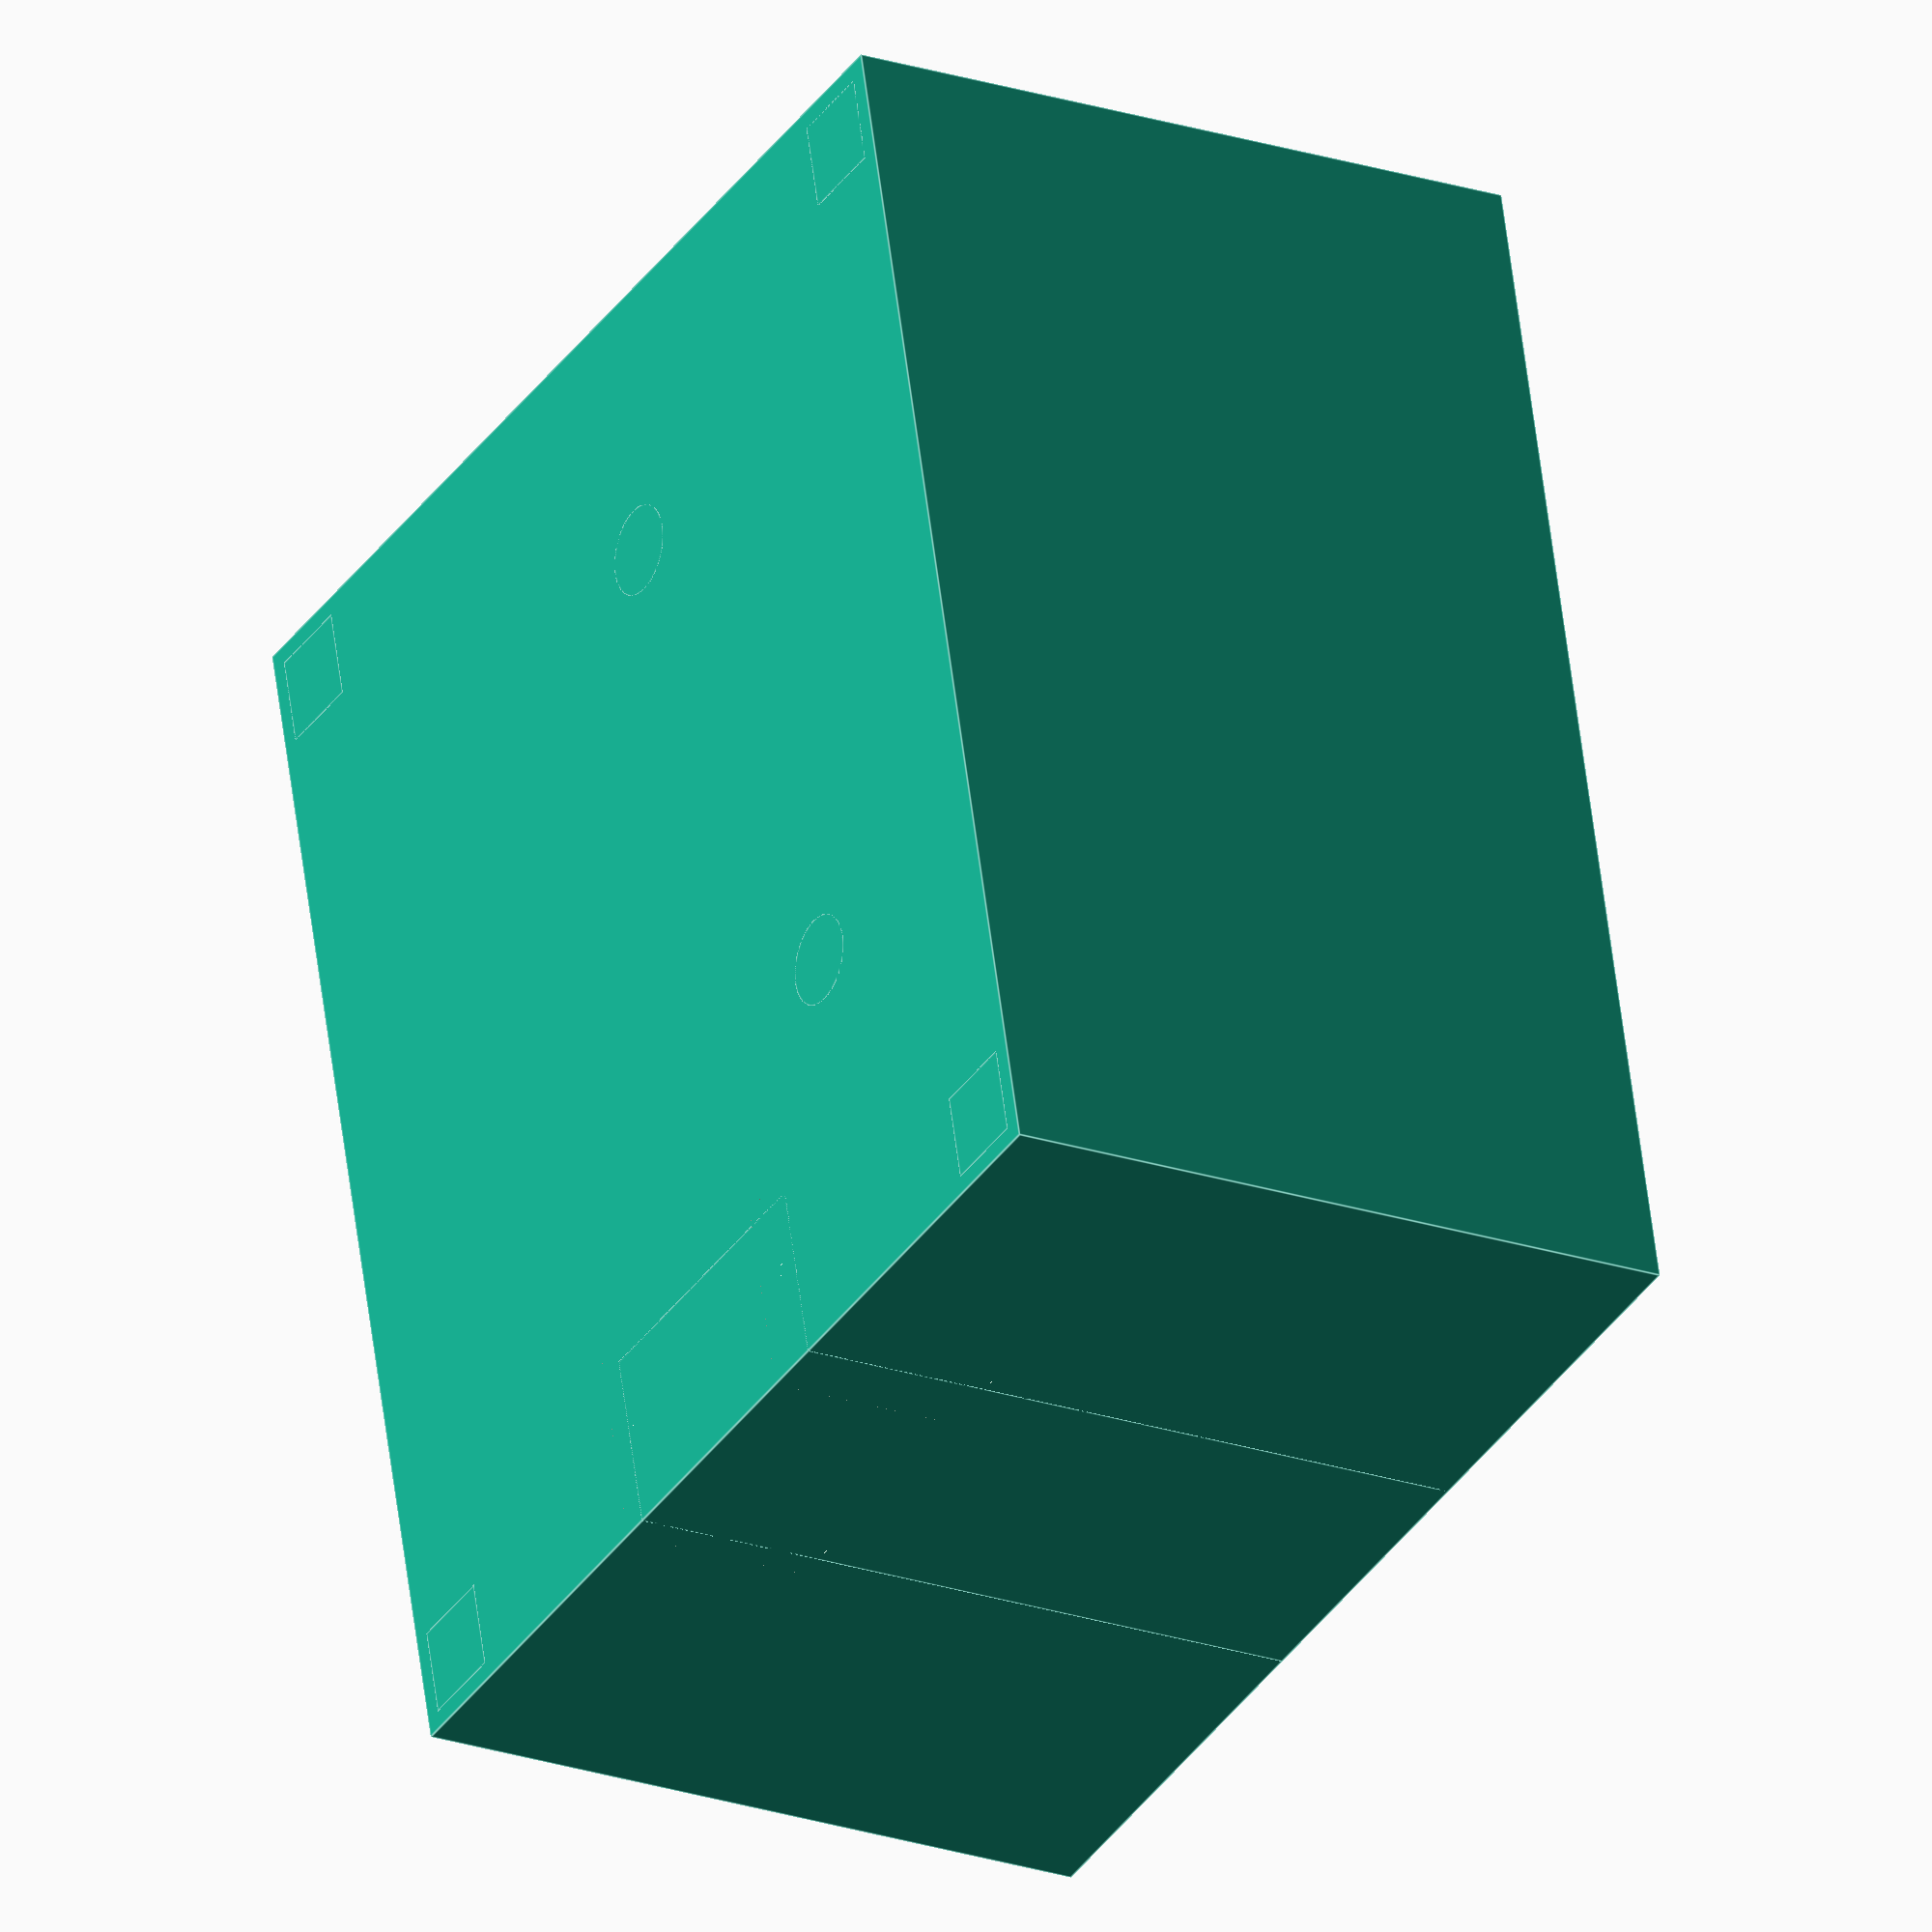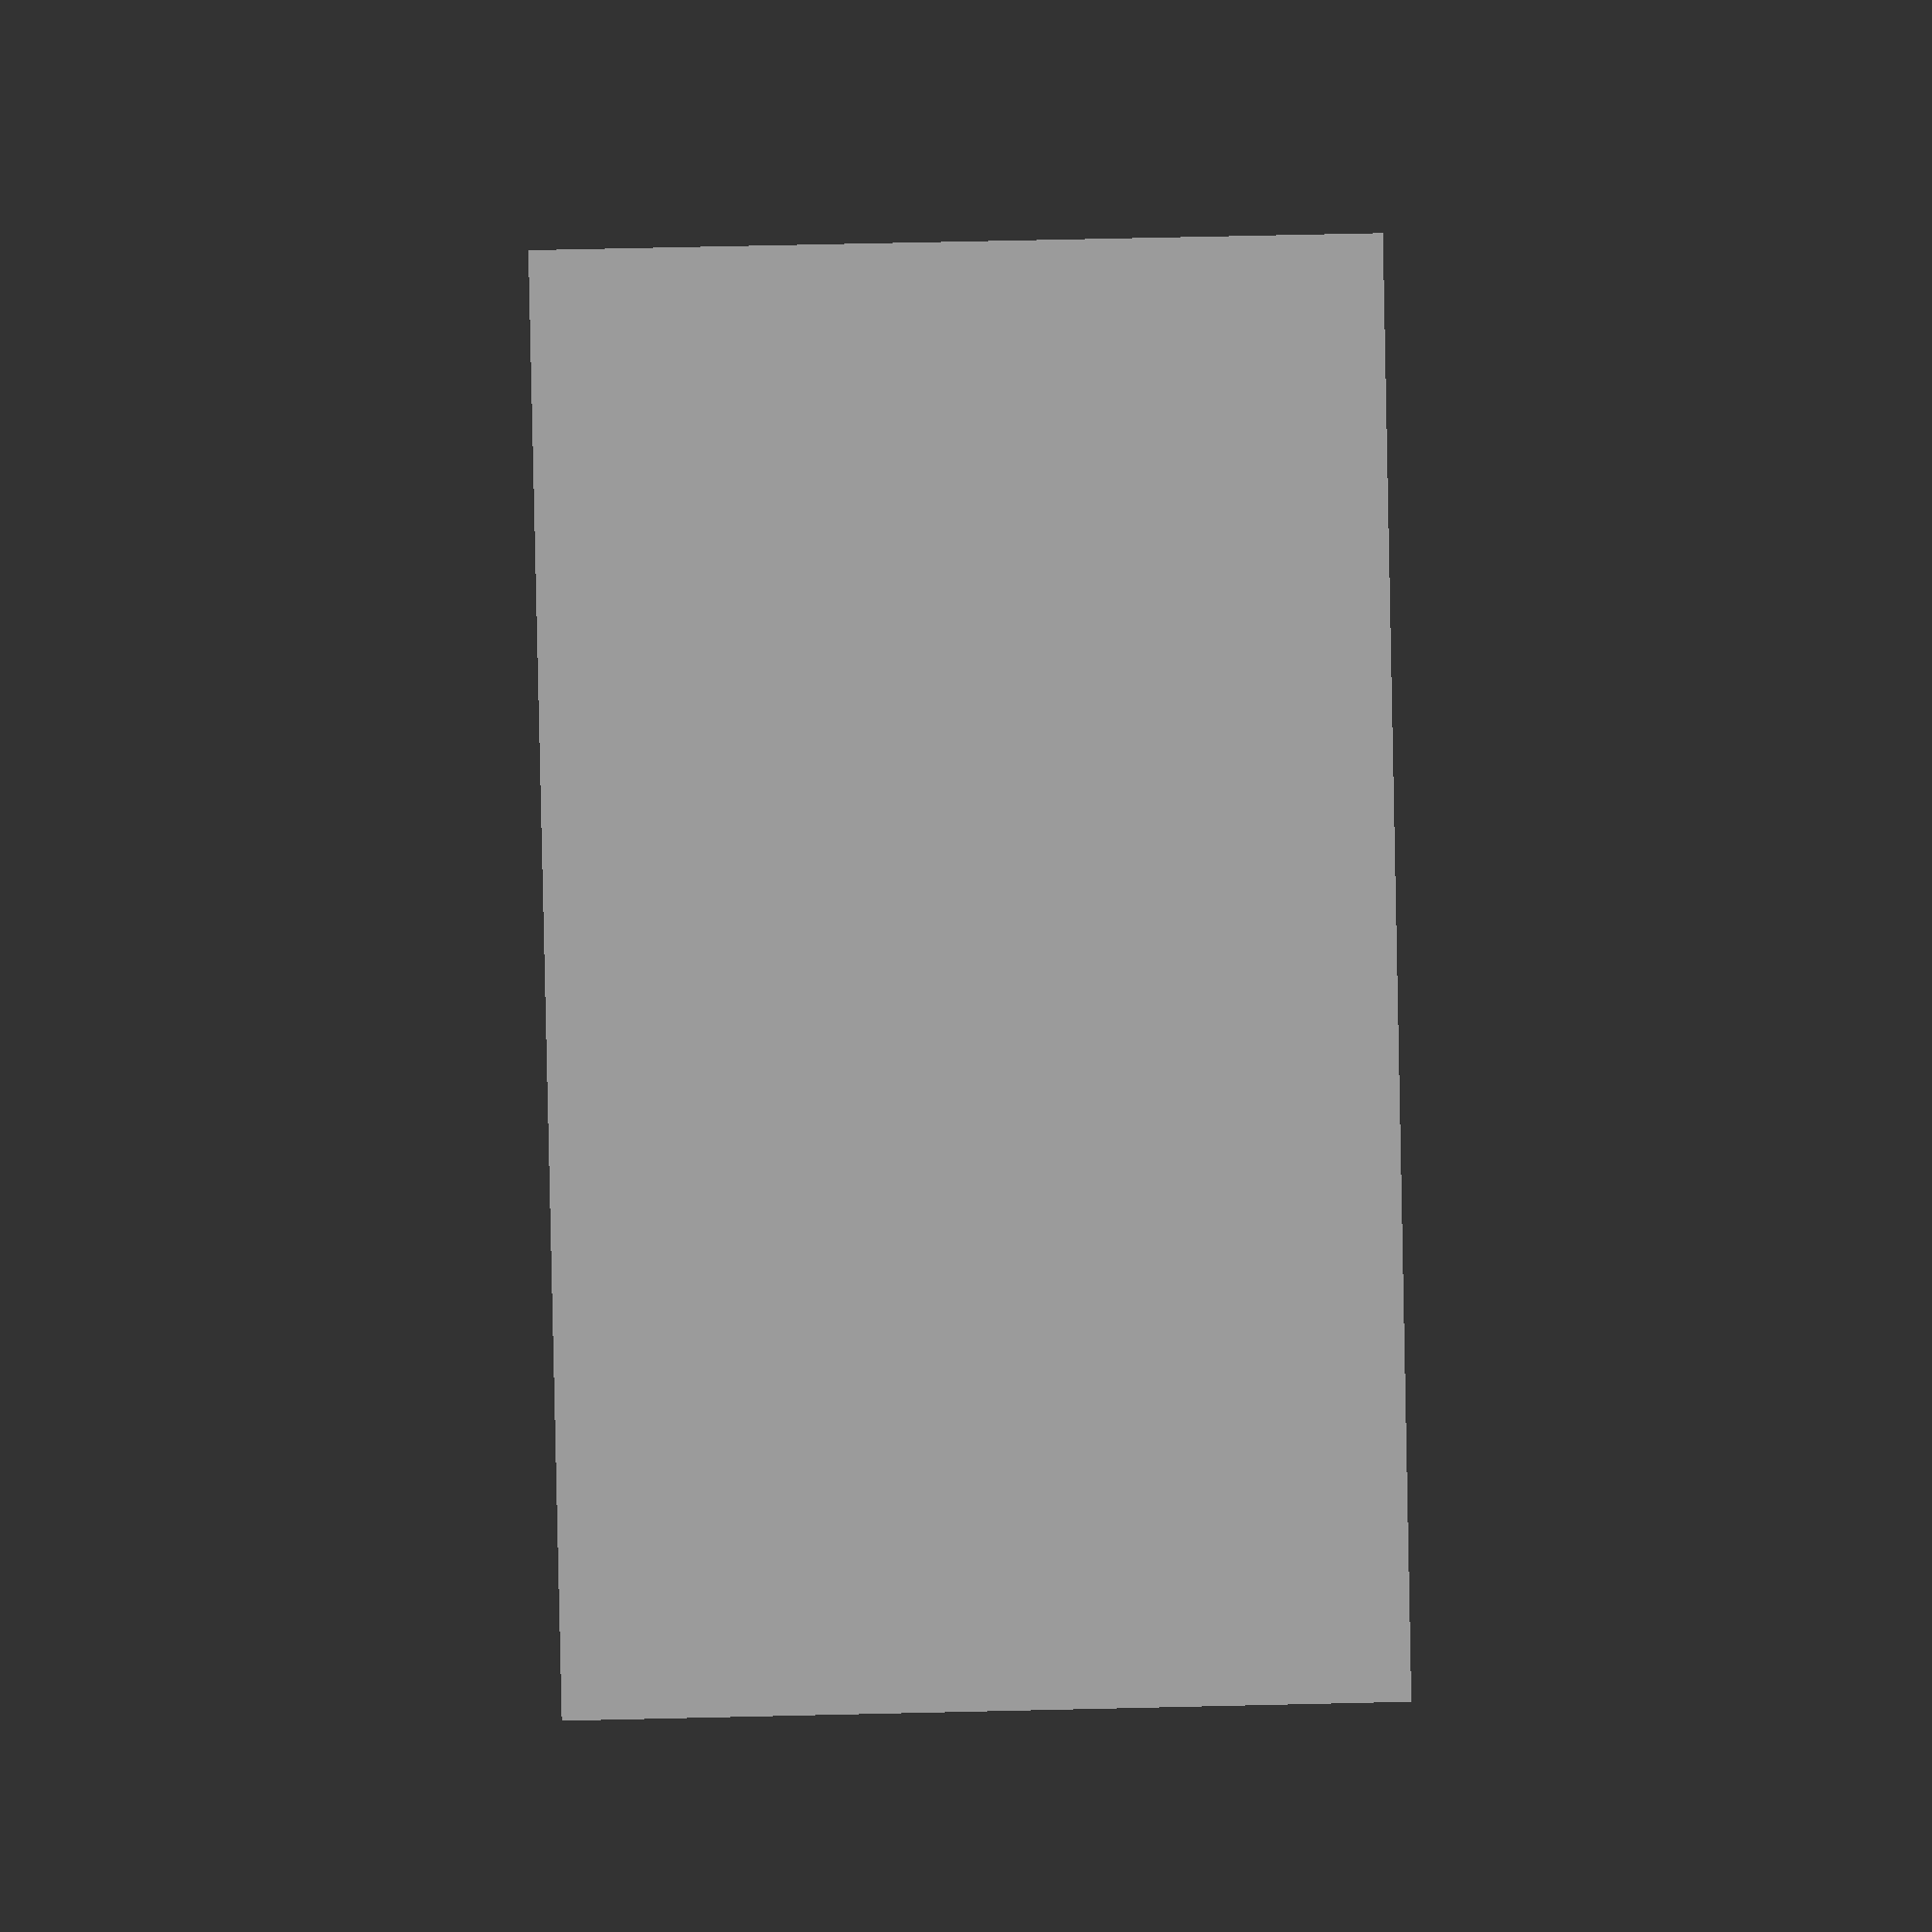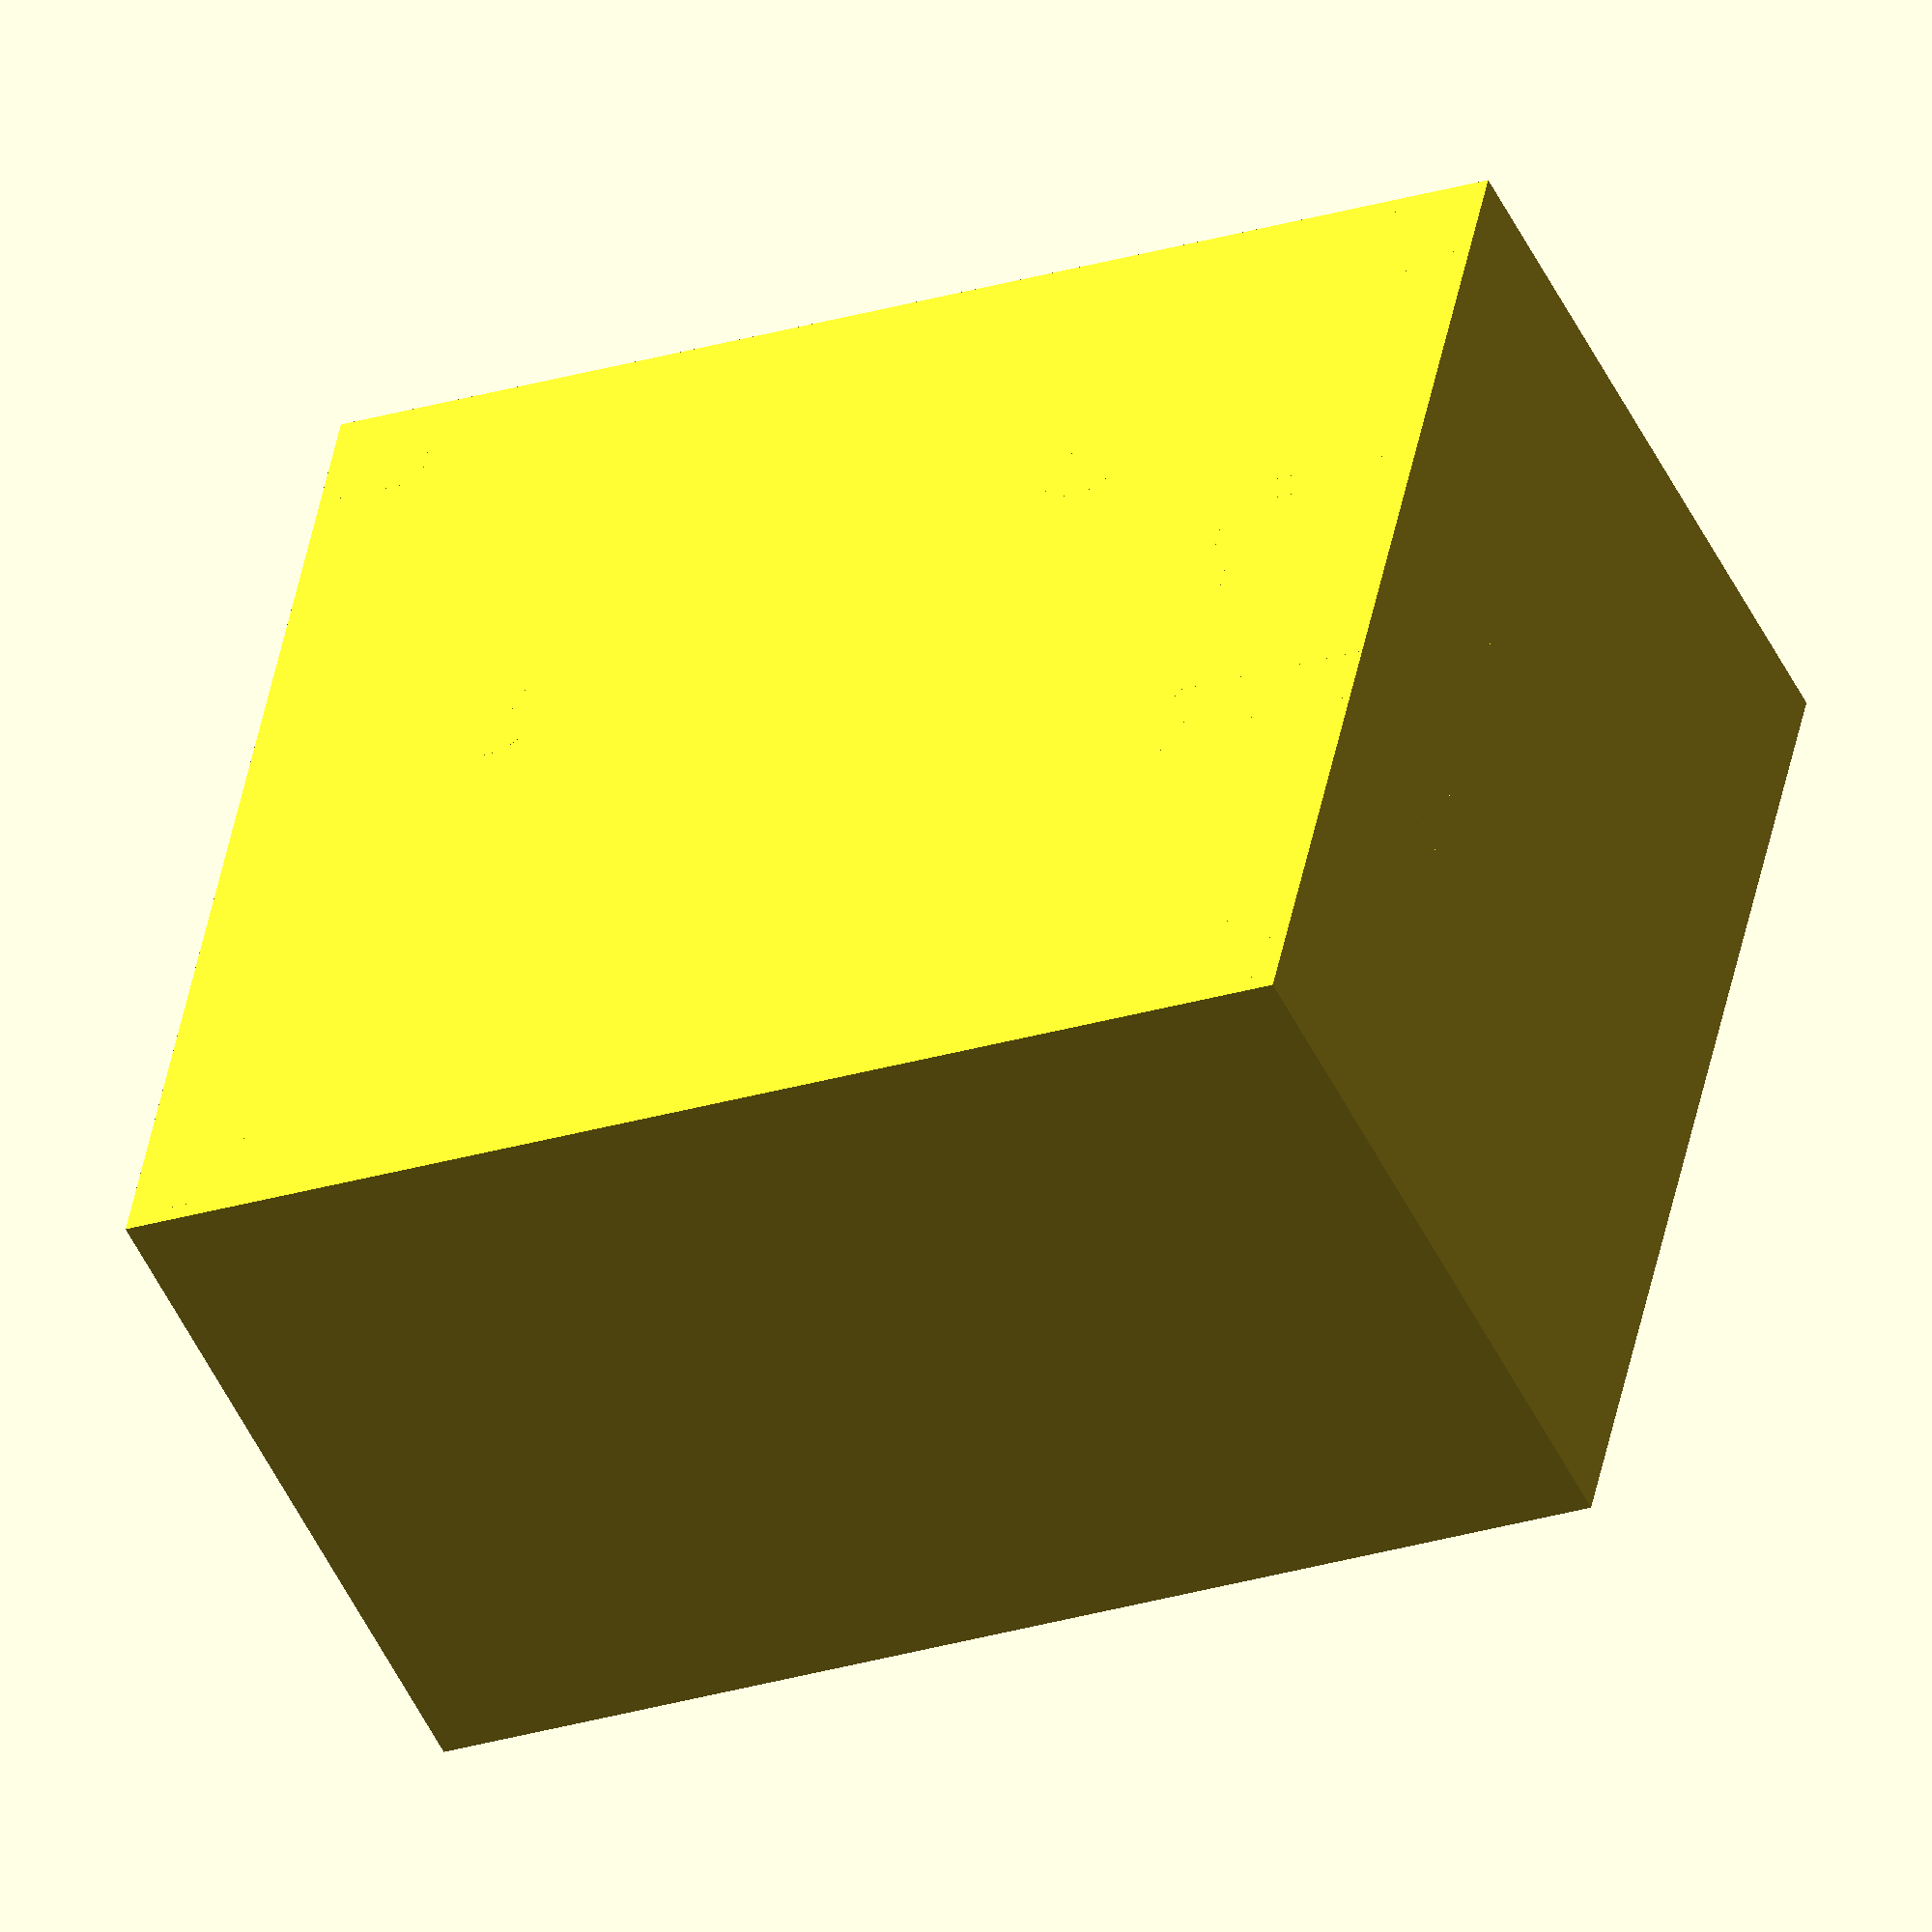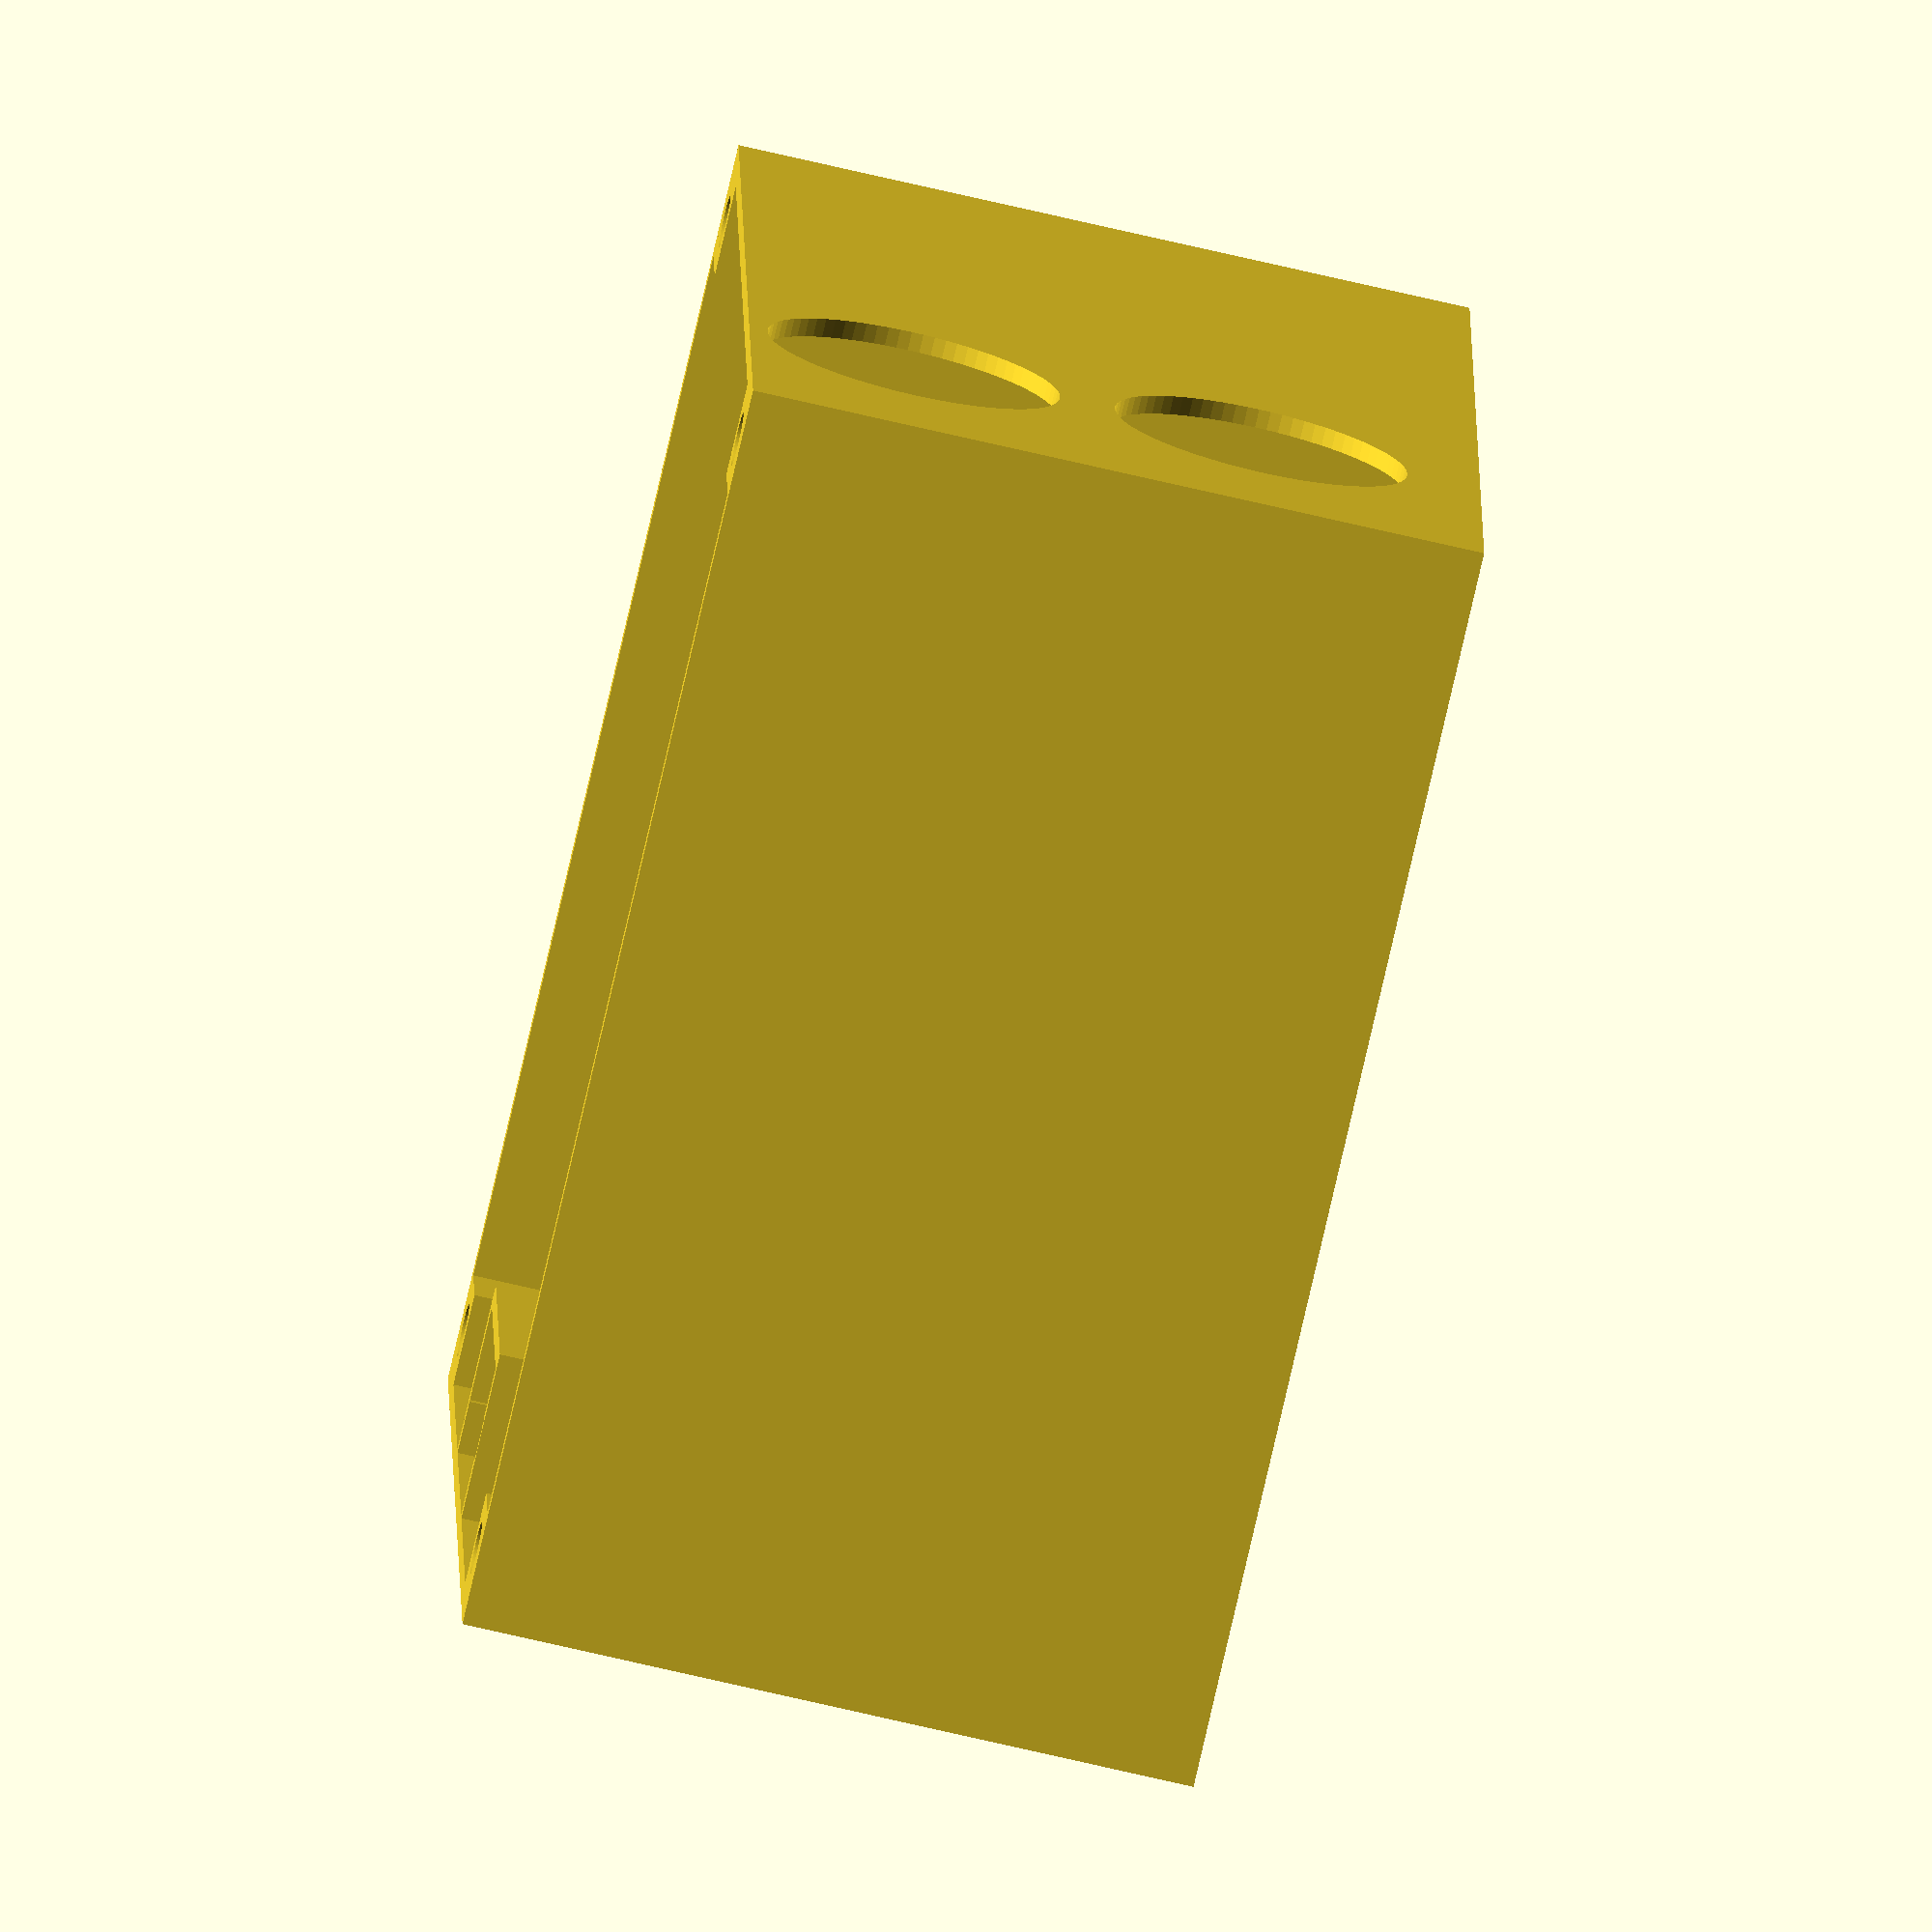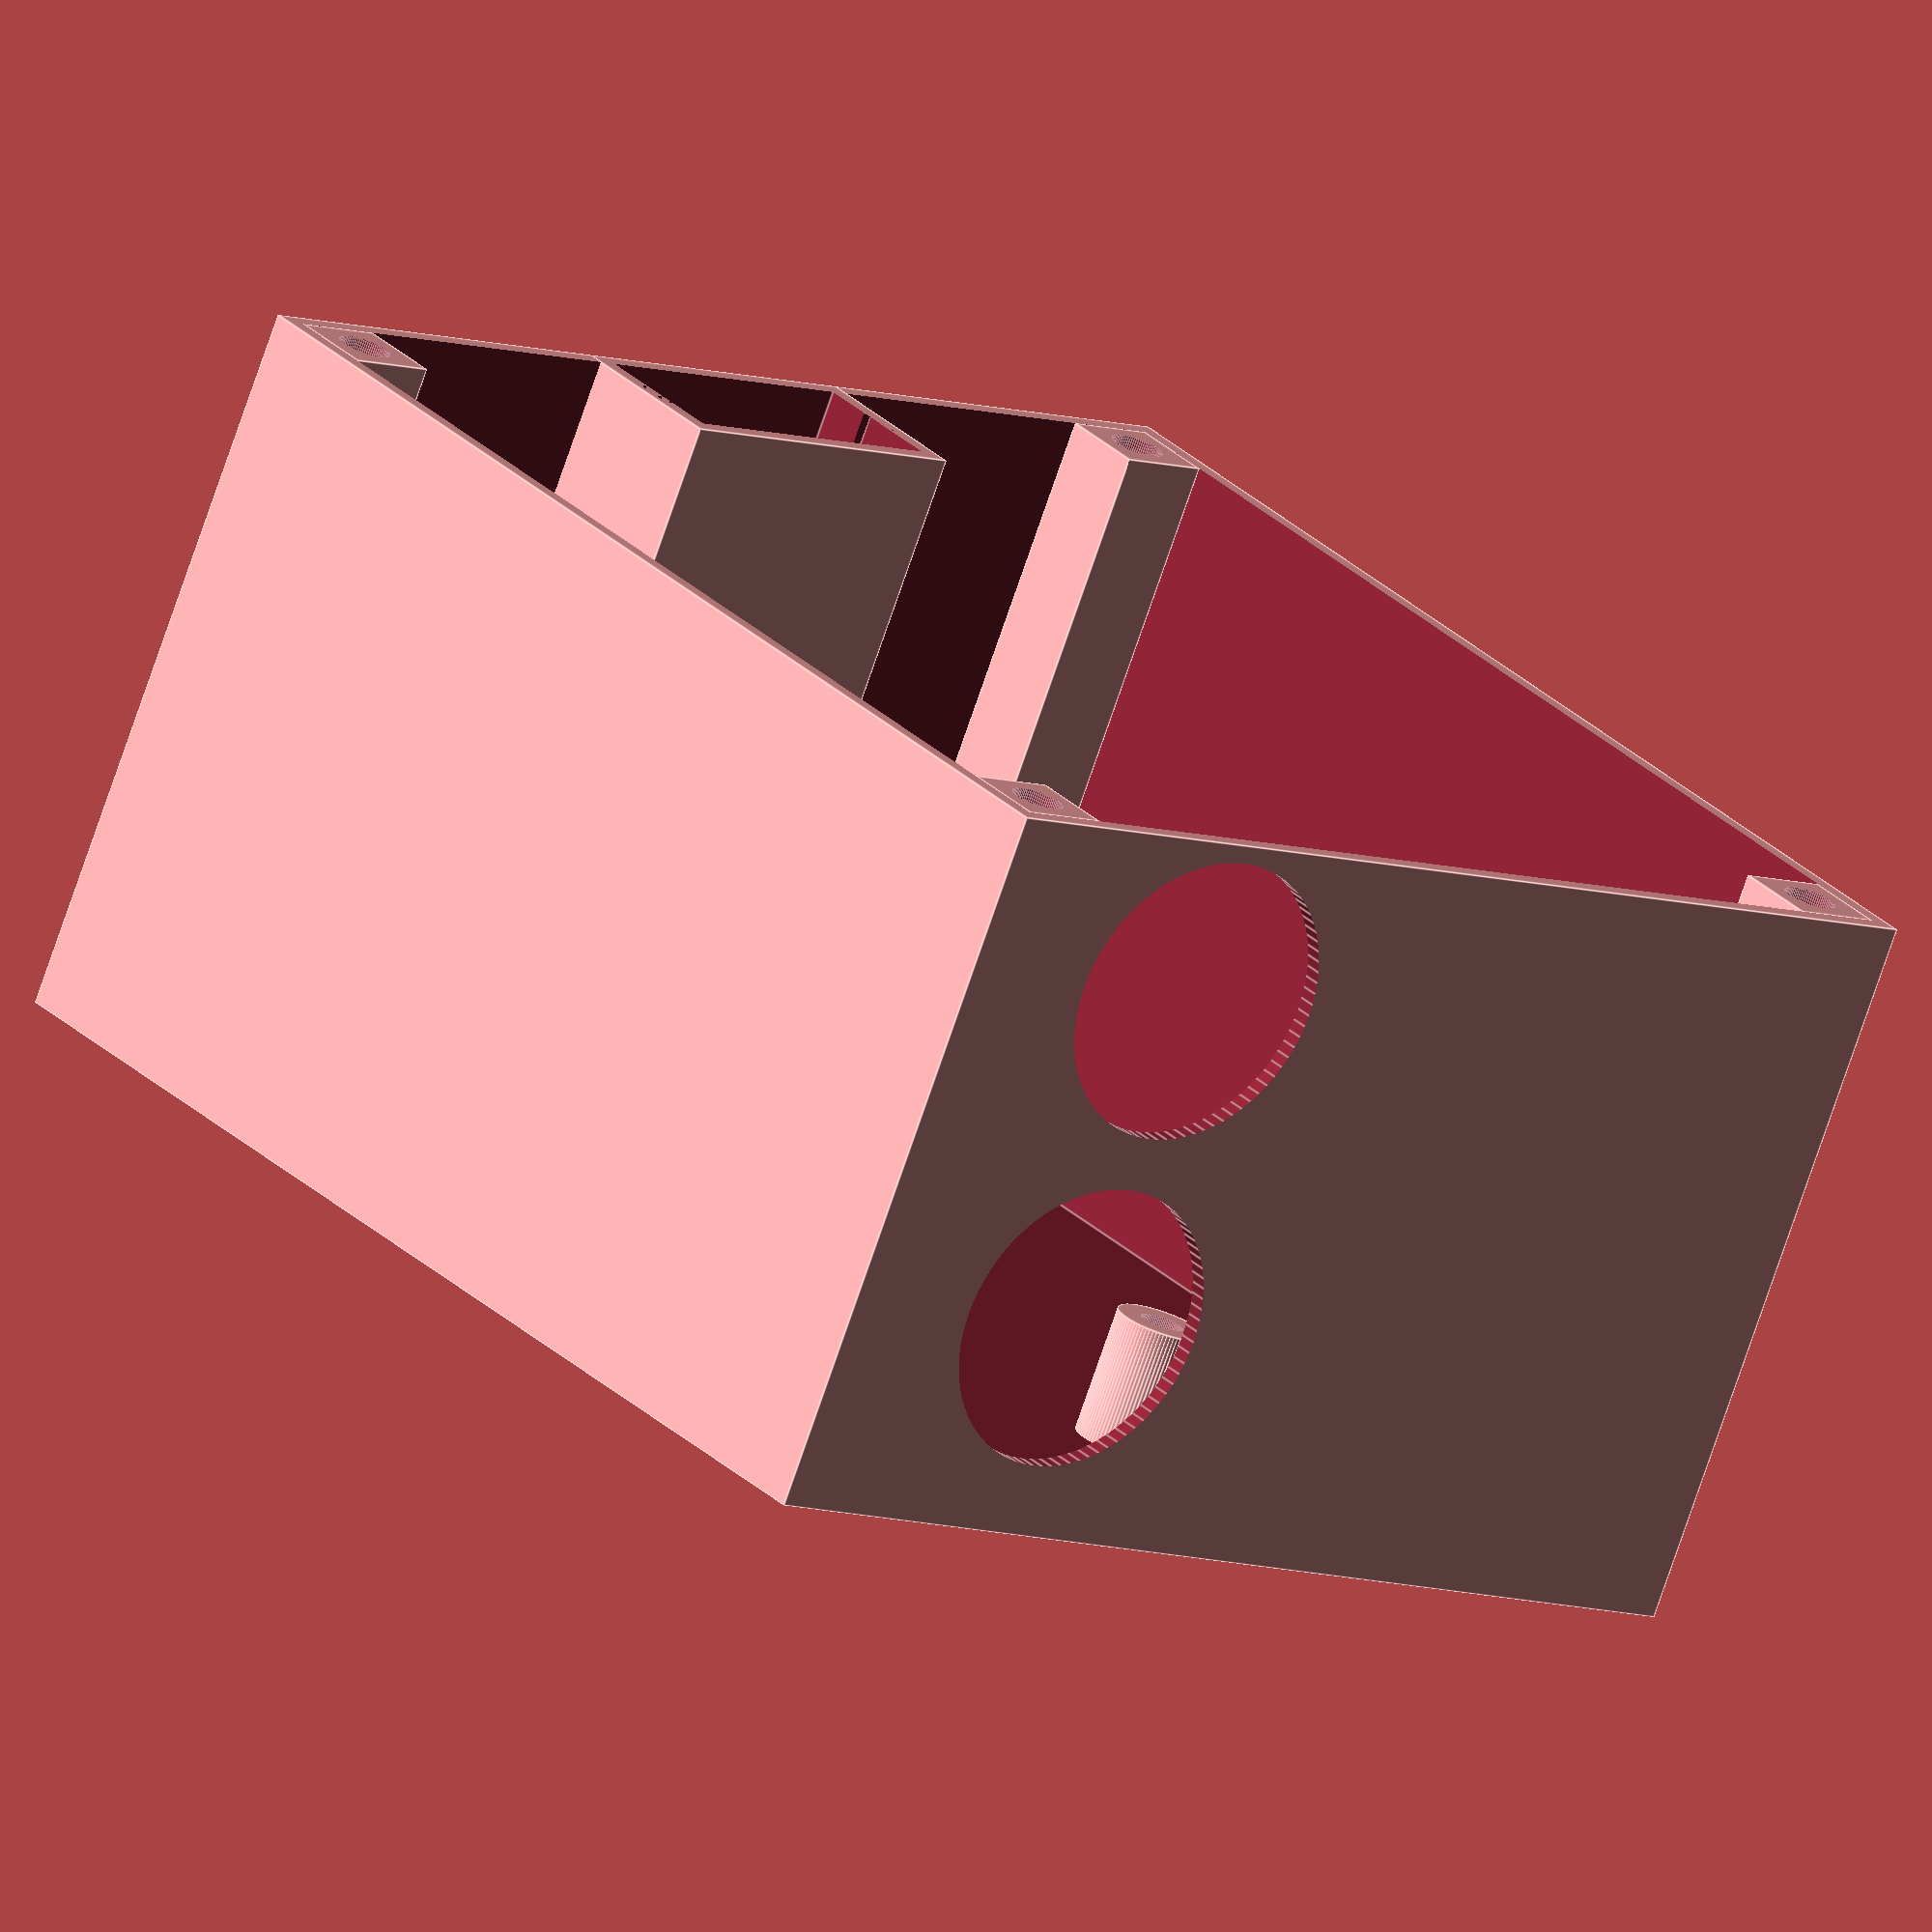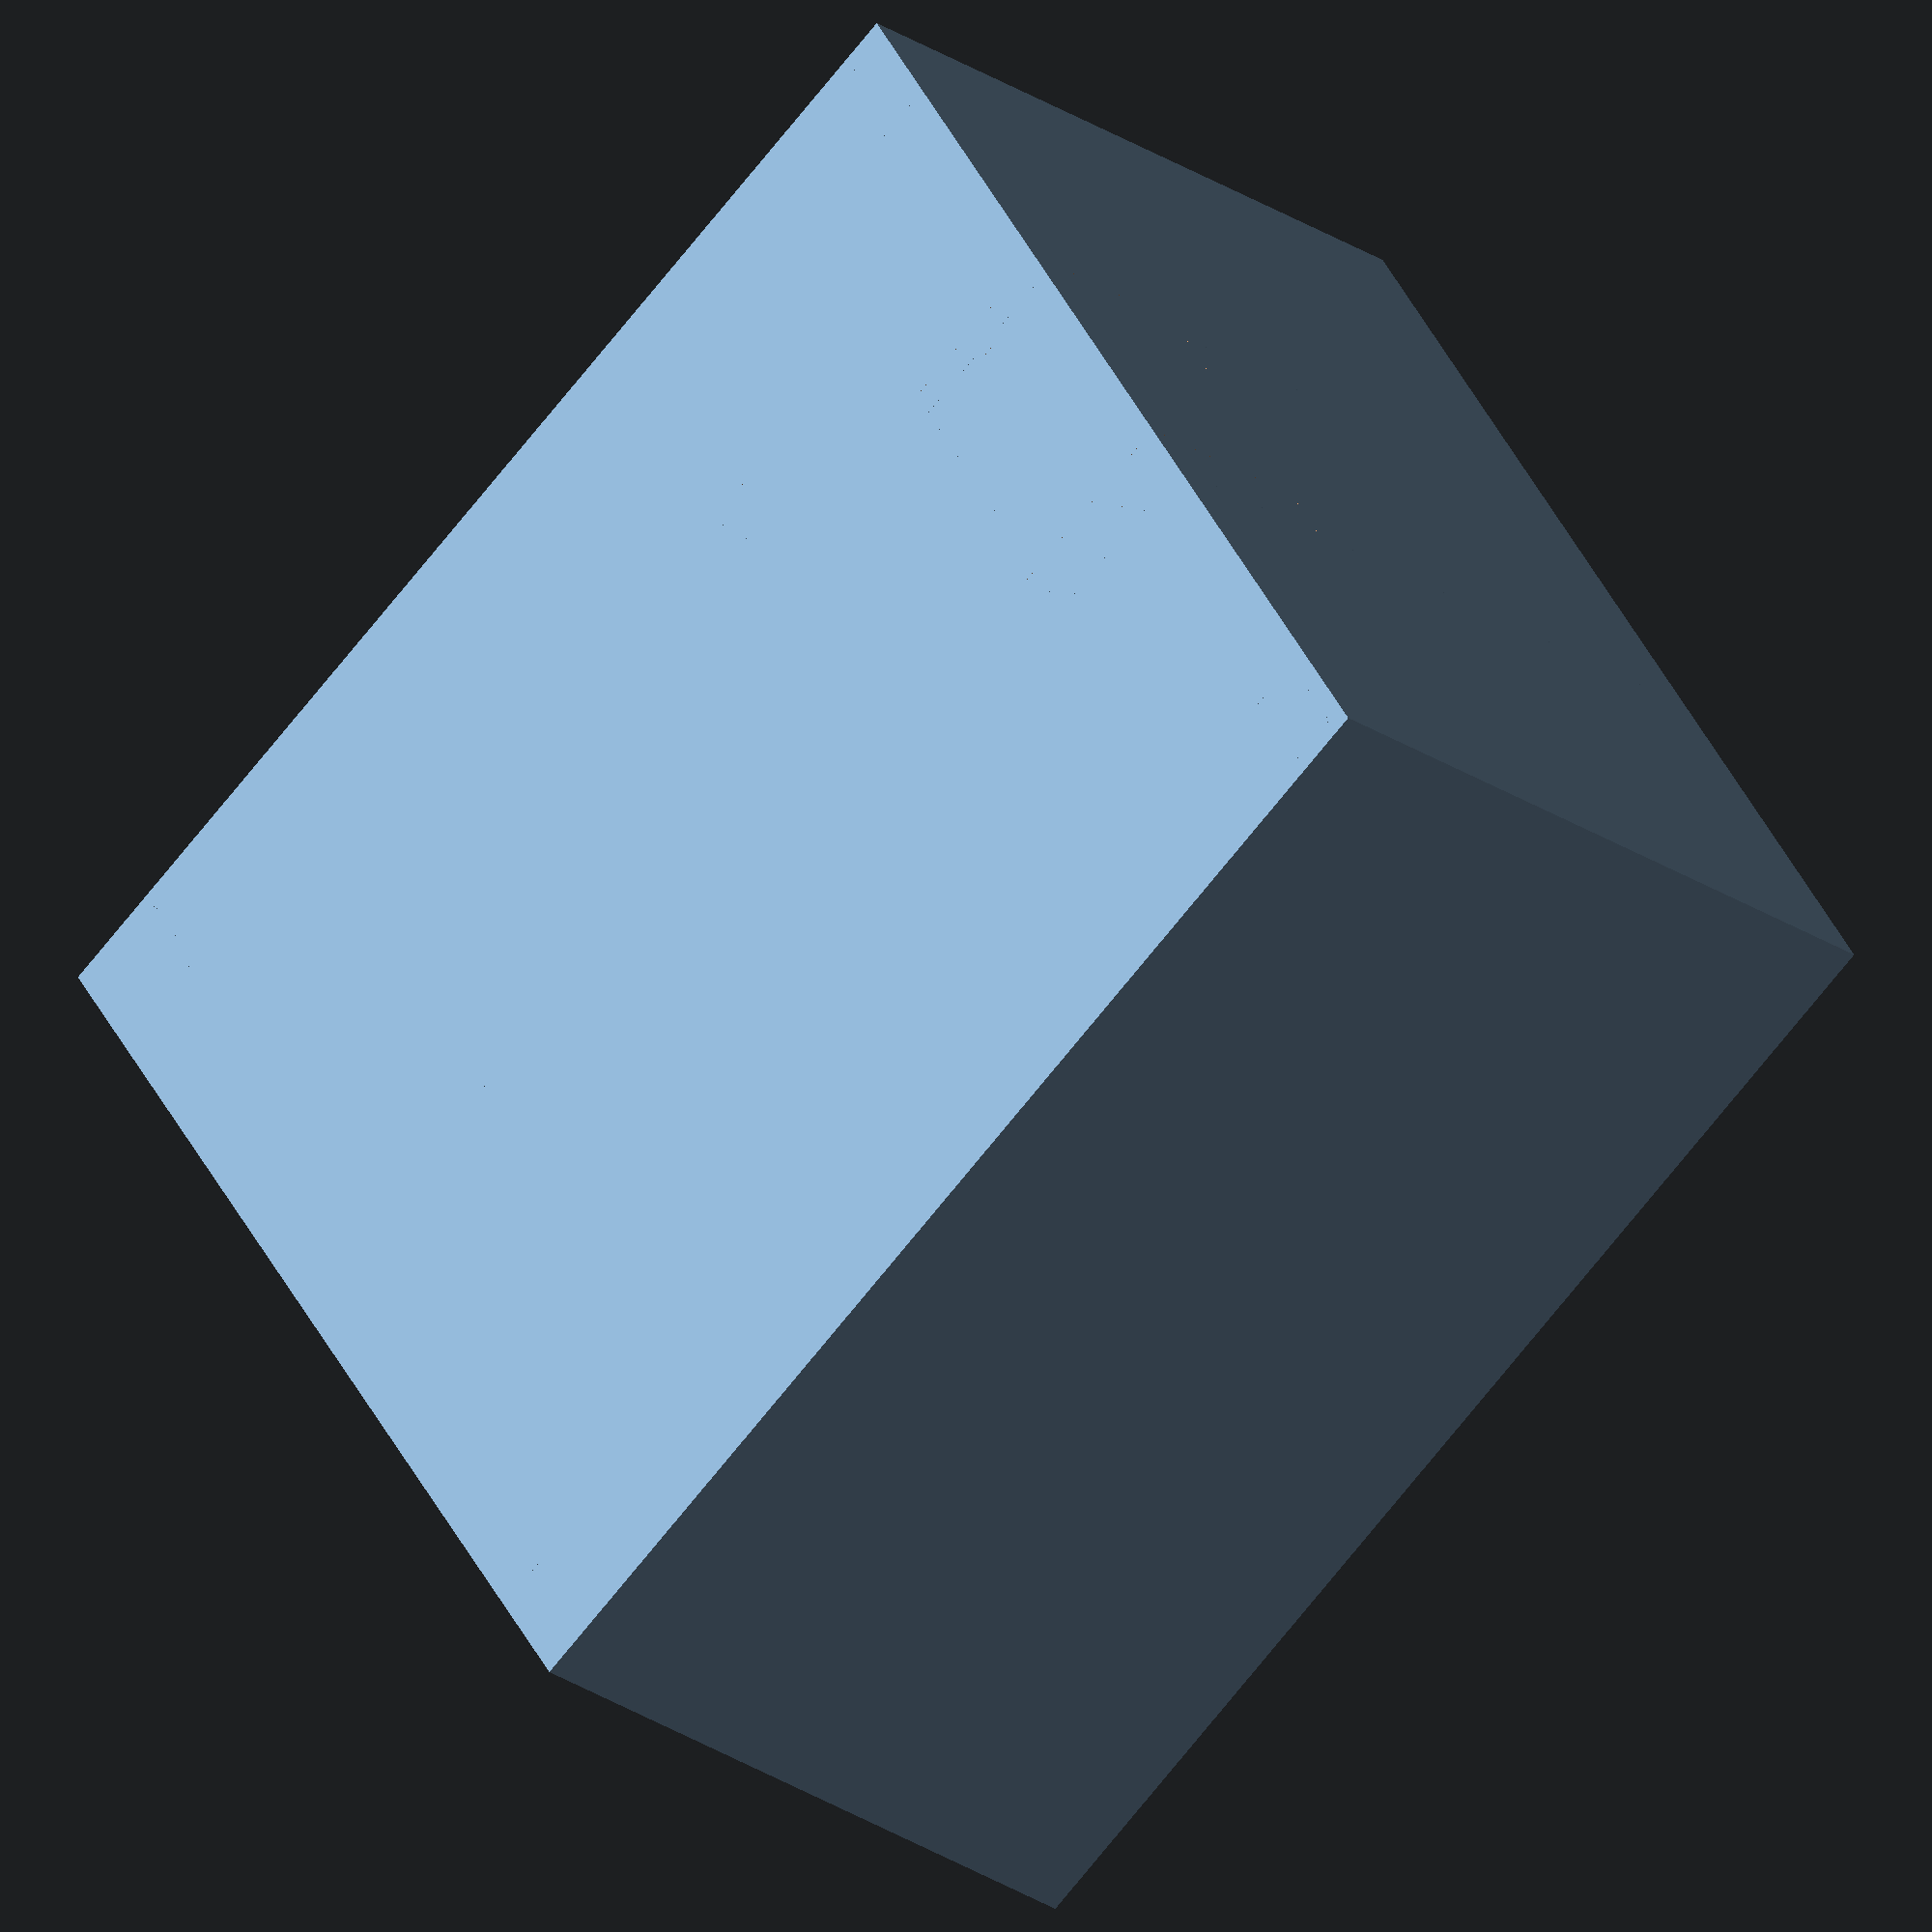
<openscad>
Zdim = 40;
Xdim = 60;
Ydim = 67;
thickness = 2;
supportDiam = 5;
buttonDiam = 16;
XT60X = 15.54;
XT60Y = 8.16;
XT60Z = 16.10;

textHV = "HVDC";
textLV = "5V";
$fn=80;

//--------------------------------
module box(Xdim, Ydim, Zdim, thickness, application)
    //Creates a box, dimensions are internal
    {
        difference() {

            cube([Xdim + thickness, Ydim + thickness, Zdim], center = true);
            translate([0, 0, thickness / 2]) cube([Xdim, Ydim, Zdim], center = true);

            if (application == "servo") {
                translate([-Xdim / 2, 0, -0.5 * Zdim]) cube([5, Ydim + 2 * thickness, Zdim / 2 + thickness], center = true);
                translate([+Xdim / 2, 0, -0.5 * Zdim]) cube([5, Ydim + 2 * thickness, Zdim / 2 + thickness], center = true);
                translate([+Xdim / 2, 0, 0]) cube([thickness / 2, 0.3 * Ydim, Zdim], center = true);
                translate([-Xdim / 2, 0, 0]) cube([thickness / 2, 0.3 * Ydim, Zdim], center = true);
            }

        }
    }



module support(shape, D1, H1, D1H, D2, H2, D2H, offsetval, tolerance) {
    difference() {
        union() {

                if (shape == "square") {
                    // translate([0,0,H1/2])
                    cube([D1, D1, H1], center = true);
                    translate([offsetval, 0, (H2 / 2 + (H2 + H1) / 3)]) cube([D2, D2, H2], center = true);

                } else {
                    cylinder(r = (D1 / 2), h = H1, center = false);
                    translate([offsetval, 0, H1]) cylinder(r = (D2 / 2), h = H2, center = false);
                }

                if (offsetval != 0) {
                    translate([0, 0, H1 - (H1 + H2) / 6])
                    hull() { //Connecition
                        if (shape == "square") {
                            translate([0, 0, (H1 + H2) / 9]) cube([D1, D1, (H1 + H2) / 3], center = true);
                            translate([offsetval, 0, (H1 + H2) / 9]) cube([D2, D2, (H1 + H2) / 3], center = true);

                        } else {
                            cylinder(r = (D1 / 2), h = (H1 + H2) / 3, center = false);
                            translate([offsetval, 0, 0]) cylinder(r = D2 / 2, h = (H1 + H2) / 3, center = false);
                        }
                    }
                }
            }
            //Holes
        cylinder(r = D1H / 2 + tolerance, h = 3 * H1, center = false);
        translate([offsetval, 0, H1 - (H1 + H2) / 2]) cylinder(r = D2H / 2 + tolerance, h = 3 * H2, center = false);
    }

}


module SUB_pillars() {
    translate([-Xdim / 2 + supportDiam / 2, -Ydim / 2 + supportDiam / 2, 0]) support("square", supportDiam, Zdim, 2.5, 0, 0, 0, 0, 0.2);
    translate([(Xdim / 2 - supportDiam / 2), (Ydim / 2 - supportDiam / 2), 0]) support("square", supportDiam, Zdim, 2.5, 0, 0, 0, 0, 0.2);
    translate([Xdim / 2 - supportDiam / 2, -Ydim / 2 + supportDiam / 2, 0]) support("square", supportDiam, Zdim, 2.5, 0, 0, 0, 0, 0.2);
    translate([-Xdim / 2 + supportDiam / 2, Ydim / 2 - supportDiam / 2, 0]) support("square", supportDiam, Zdim, 2.5, 0, 0, 0, 0, 0.2);
}

module SUB_regulatorSupport() {
    translate([0, 0, 0]) support("round", supportDiam, 8, 2, 0, 0, 0, 0, 0.2);
    translate([11, 33, 0]) support("round", supportDiam, 8, 2, 0, 0, 0, 0, 0.2);


}

module powerPlant() {
    difference() {
        box(Xdim, Ydim, Zdim, thickness, "box");
        //Button Holes
        translate([Xdim / 4, Ydim / 2, -buttonDiam / 2]) rotate([90, 0, 0]) {

            cylinder(r = buttonDiam / 2, h = 10, center = true);
            translate([0, buttonDiam + 3, 0]) cylinder(r = buttonDiam / 2, h = 10, center = true);
        }
    }
    SUB_pillars();


    translate([-Xdim / 4, -Ydim / 5, -Zdim / 2]) SUB_regulatorSupport();

    //XT60 holder
    translate([0, -Ydim / 2 + XT60Y / 2, 0]) box(XT60X, XT60Y, Zdim, thickness, "servo");


}

module labelVoltage(textL) {

    translate([0, 0, 0]) rotate([0, 0, -90]) linear_extrude(height = thickness / 2) text(textL, font = "Liberation Sans", size = 4);
    translate([4, 3, 0]) rotate([0, 0, -90]) linear_extrude(height = thickness / 2) text("+", font = "Liberation Sans", size = 2);
    translate([0, 3, 0]) rotate([0, 0, -90]) linear_extrude(height = thickness / 2) text("-", font = "Liberation Sans", size = 2);
}

module topLid() {

    translate([0, 0, 0])
    difference() {
        cube([Xdim + thickness, Ydim + thickness, thickness / 2], center = true);
        SUB_lidHoles();
    }
    translate([-Xdim / 4, -Ydim / 4, 0]) labelVoltage(textHV);
    translate([-Xdim / 4 - 12, -Ydim / 4, 0]) labelVoltage(textLV);

}


module SUB_lidHoles() {
    translate([-Xdim / 2 + supportDiam / 2, -Ydim / 2 + supportDiam / 2, -5]) cylinder(r = 2.5 / 2, h = 10);
    translate([(Xdim / 2 - supportDiam / 2), (Ydim / 2 - supportDiam / 2), -5]) cylinder(r = 2.5 / 2, h = 10);
    translate([Xdim / 2 - supportDiam / 2, -Ydim / 2 + supportDiam / 2, -5]) cylinder(r = 2.5 / 2, h = 10);
    translate([-Xdim / 2 + supportDiam / 2, Ydim / 2 - supportDiam / 2, -5]) cylinder(r = 2.5 / 2, h = 10);

    //Holes to power the lines, need to check the geomety. Fro now visually adjuste
     translate([-Xdim / 4 + 3, -Ydim / 6, -5]) cylinder(r = 4 / 2, h = 10);
     translate([-Xdim / 4 - 9, -Ydim / 6, -5]) cylinder(r = 4 / 2, h = 10);


    //XT60 hole
    translate([0, -Ydim / 2 + XT60Y / 2, 0]) cube([1 * XT60X, 1 * XT60Y, Zdim], center = true);

}

powerPlant();

//translate([0, 0, 0]) topLid();


</openscad>
<views>
elev=201.1 azim=193.6 roll=301.4 proj=o view=edges
elev=110.2 azim=248.7 roll=271.3 proj=p view=solid
elev=50.3 azim=78.2 roll=205.1 proj=o view=wireframe
elev=254.7 azim=266.8 roll=103.0 proj=o view=solid
elev=255.6 azim=322.3 roll=198.9 proj=o view=edges
elev=25.3 azim=123.3 roll=222.4 proj=o view=wireframe
</views>
